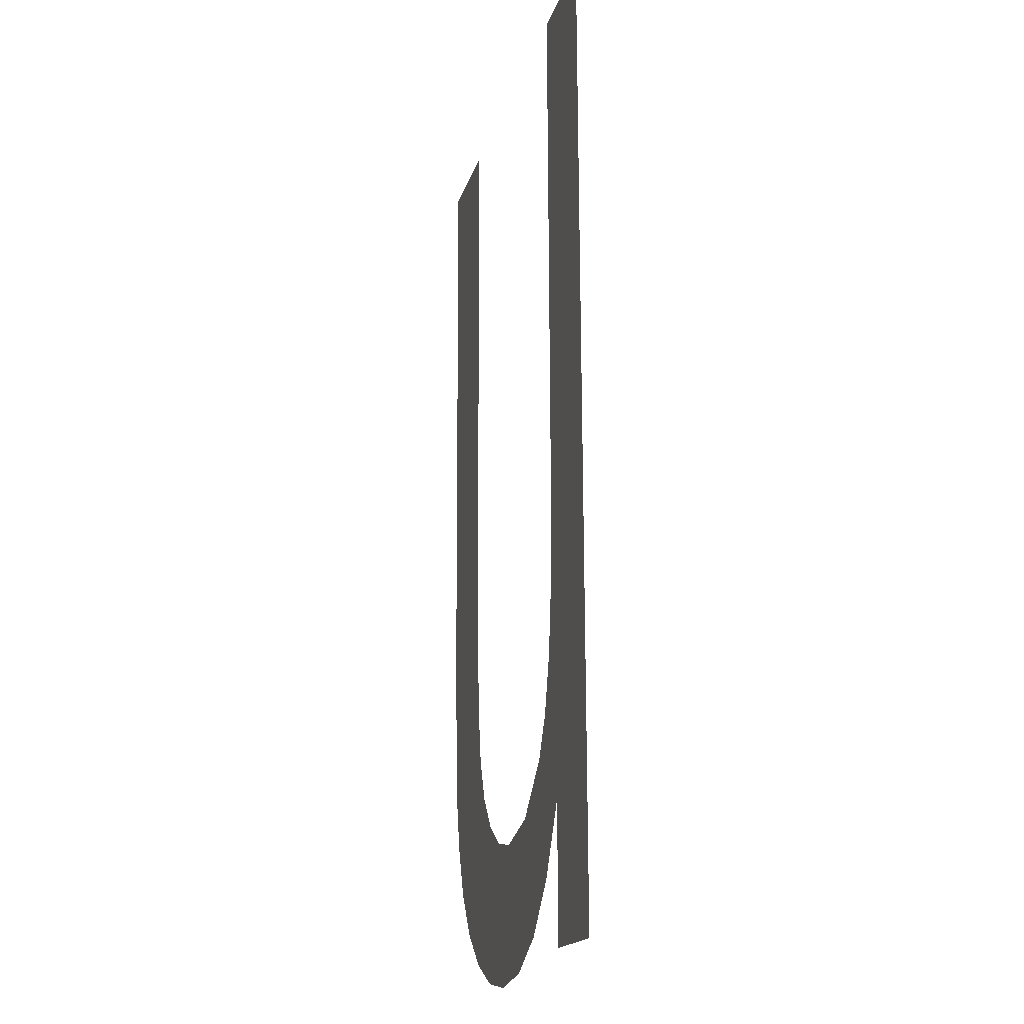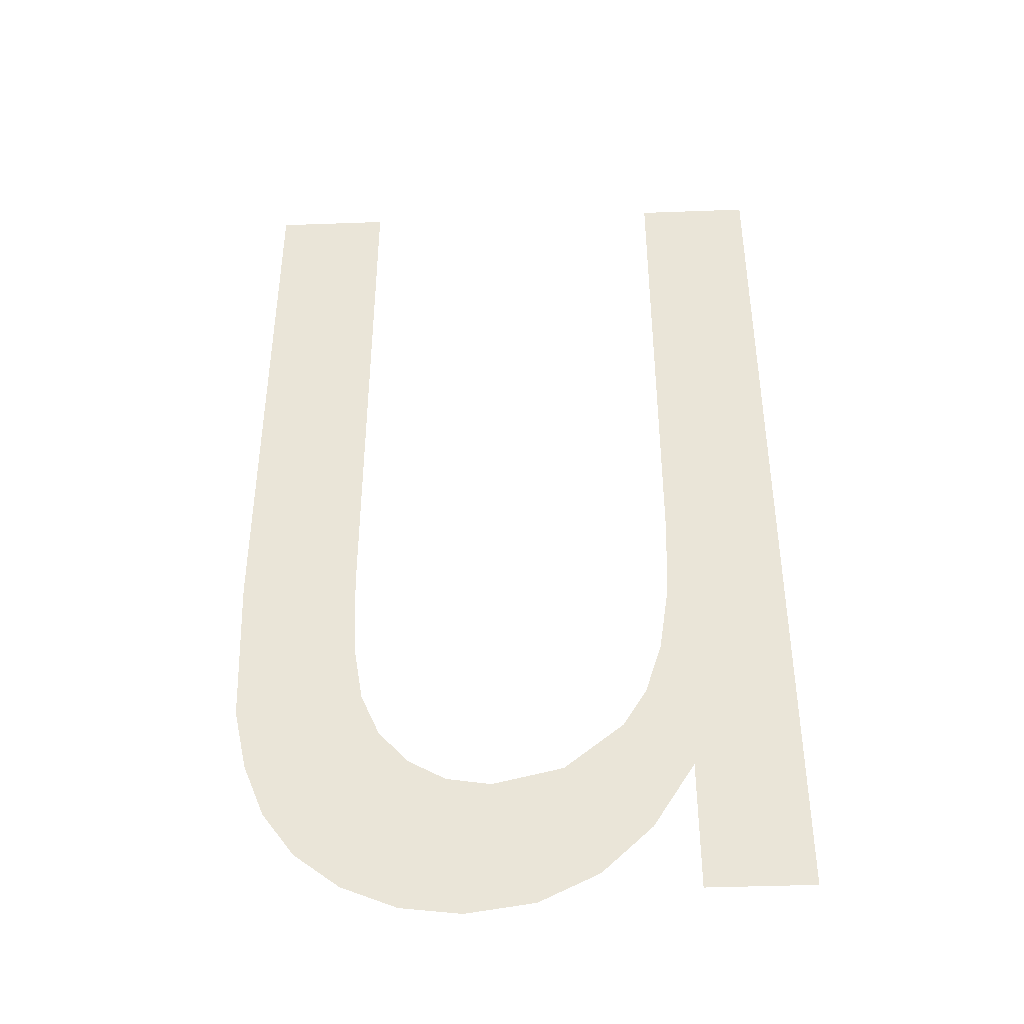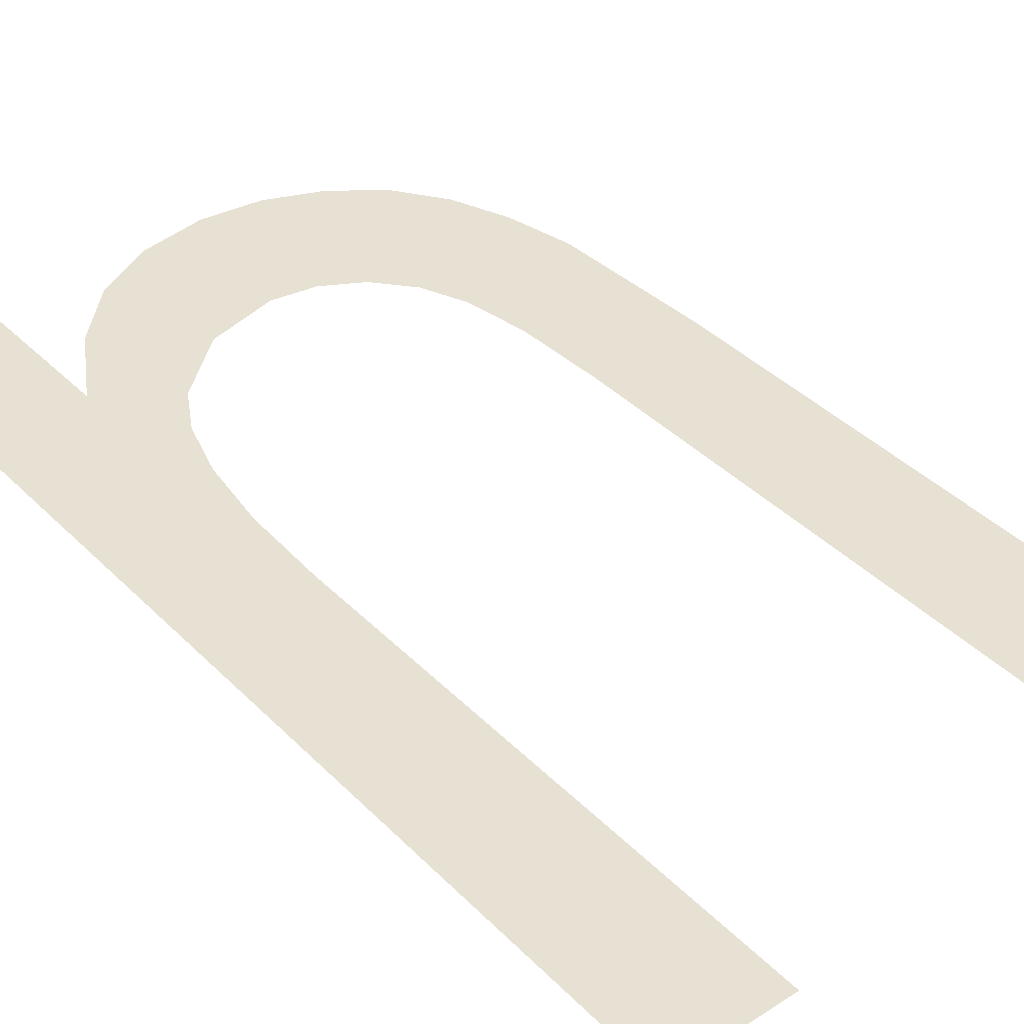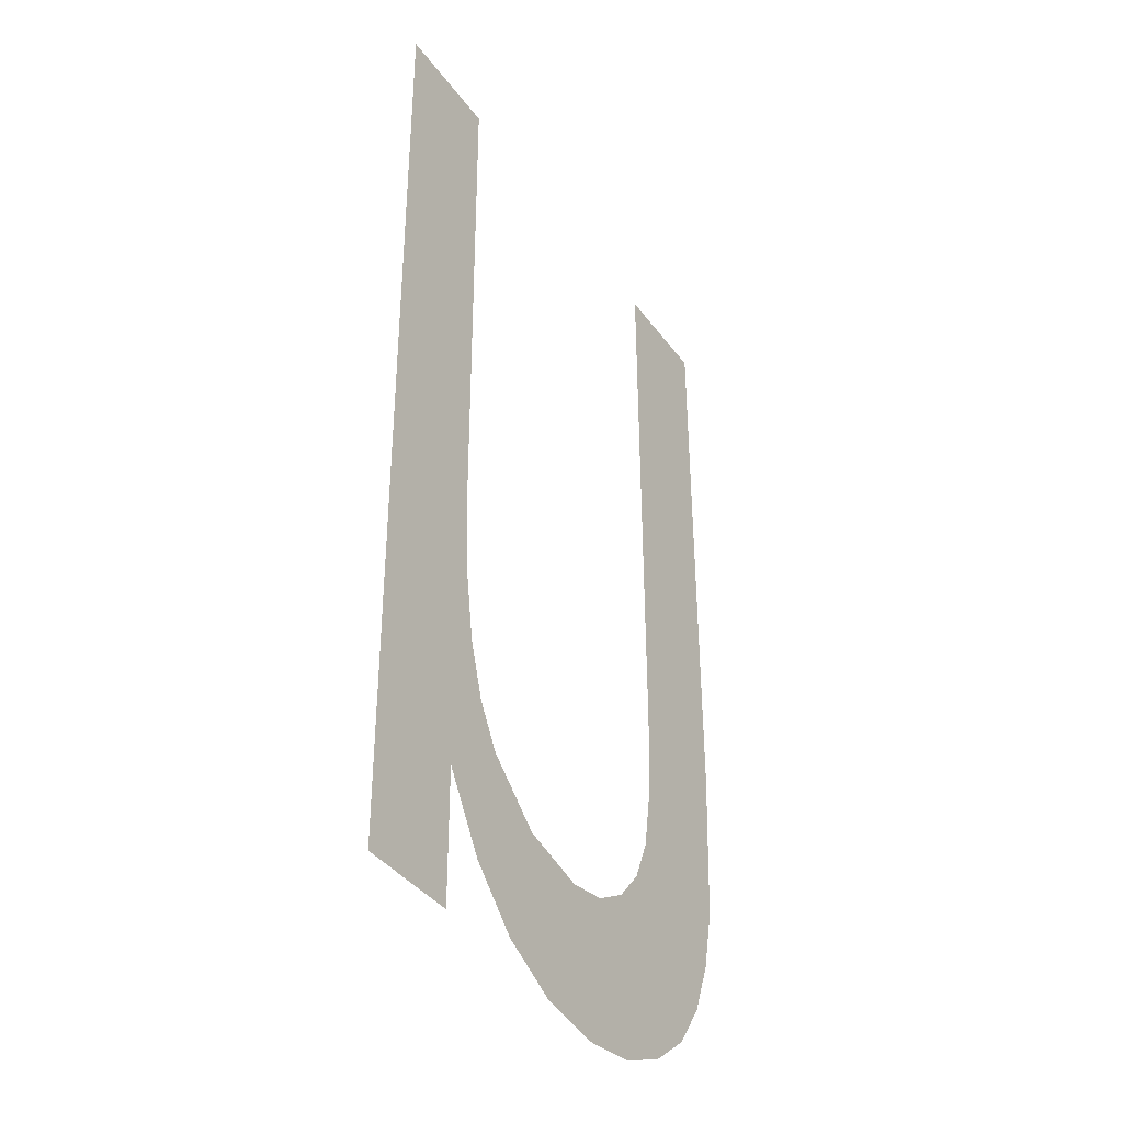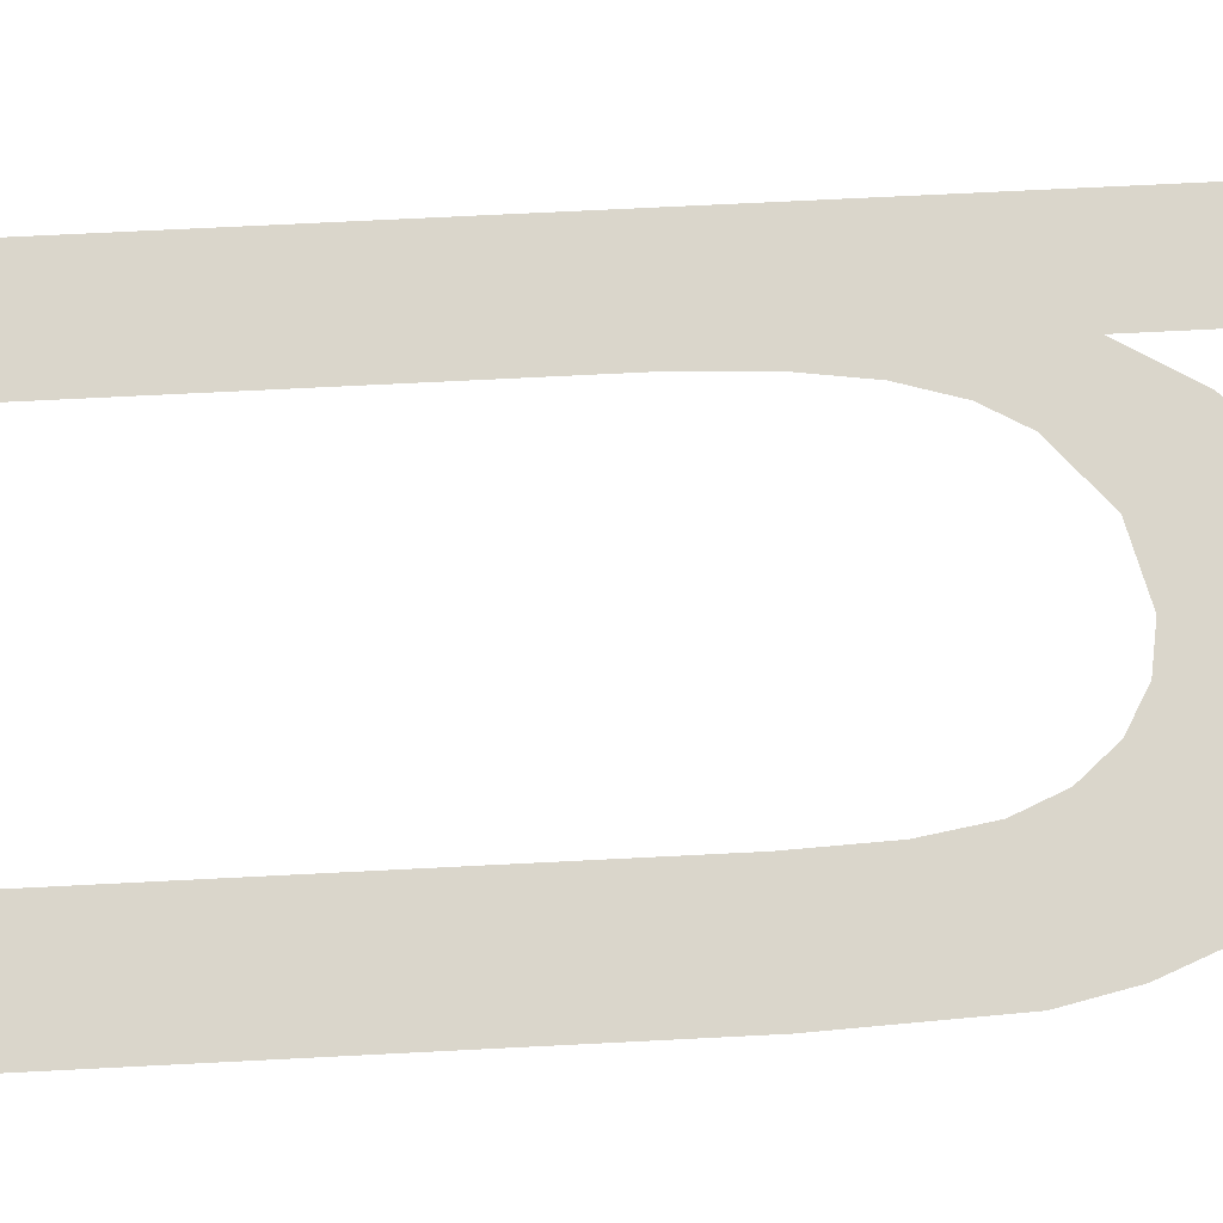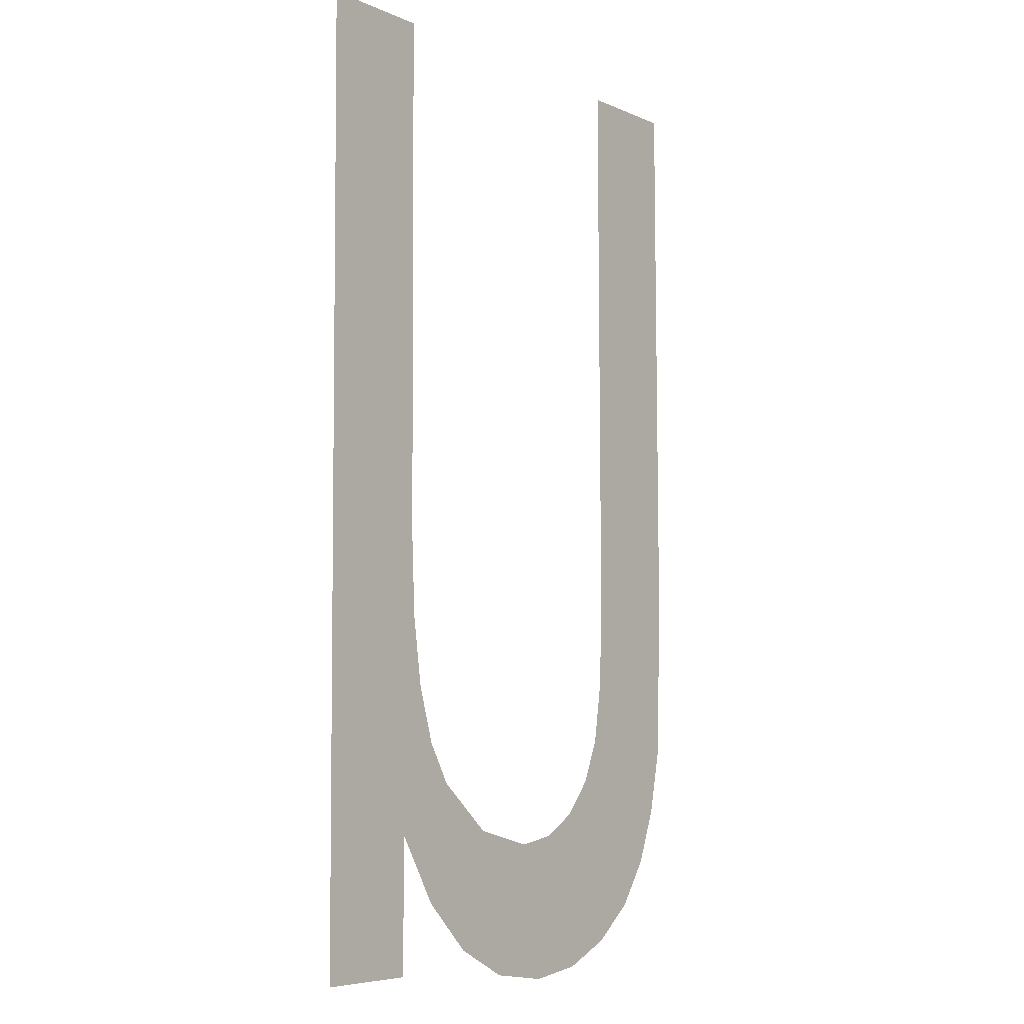
<metadata>
{"format":"obj","ext":"obj","renderer":"f3d","projection":"perspective","resolution":1024,"background":"white","views":[{"elev":-16.9,"azim":-103.7,"up":"+Z"},{"elev":-42.9,"azim":-177.5,"up":"+Z"},{"elev":39.1,"azim":-38.9,"up":"+Y"},{"elev":-38.7,"azim":-57.9,"up":"+Z"},{"elev":74.1,"azim":87.1,"up":"+Y"},{"elev":-6.2,"azim":-52.0,"up":"+Z"}]}
</metadata>
<code>
o mesh275/mesh275-geometry#mesh275-geometry
v 0.2324 -0.1676 0.3496
v 0.2326 -0.1676 0.3521
v 0.2326 -0.1676 0.3531
v 0.2329 -0.1676 0.3488
v 0.2326 -0.1676 0.3593
v 0.2327 -0.1676 0.3513
v 0.2312 -0.1676 0.3593
v 0.2329 -0.1676 0.3507
v 0.2324 -0.1676 0.348
v 0.2332 -0.1676 0.3502
v 0.2312 -0.1676 0.348
v 0.2335 -0.1676 0.3482
v 0.2339 -0.1676 0.3496
v 0.2342 -0.1676 0.3479
v 0.2347 -0.1676 0.3494
v 0.235 -0.1676 0.3478
v 0.2352 -0.1676 0.3495
v 0.2357 -0.1676 0.3479
v 0.2356 -0.1676 0.3498
v 0.236 -0.1676 0.3502
v 0.2363 -0.1676 0.3481
v 0.2362 -0.1676 0.3507
v 0.2363 -0.1676 0.3514
v 0.2368 -0.1676 0.3486
v 0.2364 -0.1676 0.3524
v 0.2364 -0.1676 0.3593
v 0.2377 -0.1676 0.3593
v 0.2372 -0.1676 0.3491
v 0.2375 -0.1676 0.3497
v 0.2376 -0.1676 0.3505
v 0.2377 -0.1676 0.3524
f 1 2 3
f 2 1 4
f 3 2 1
f 4 1 2
f 5 1 3
f 3 1 5
f 2 4 6
f 6 4 2
f 7 1 5
f 5 1 7
f 6 4 8
f 8 4 6
f 7 9 1
f 1 9 7
f 8 4 10
f 10 4 8
f 9 7 11
f 11 7 9
f 10 4 12
f 12 4 10
f 10 12 13
f 13 12 10
f 13 12 14
f 14 12 13
f 13 14 15
f 15 14 13
f 15 14 16
f 16 14 15
f 15 16 17
f 17 16 15
f 17 16 18
f 18 16 17
f 17 18 19
f 19 18 17
f 19 18 20
f 20 18 19
f 20 18 21
f 21 18 20
f 20 21 22
f 22 21 20
f 22 21 23
f 23 21 22
f 23 21 24
f 24 21 23
f 23 24 25
f 25 24 23
f 25 24 26
f 26 24 25
f 26 24 27
f 27 24 26
f 27 24 28
f 28 24 27
f 27 28 29
f 29 28 27
f 27 29 30
f 30 29 27
f 27 30 31
f 31 30 27

</code>
